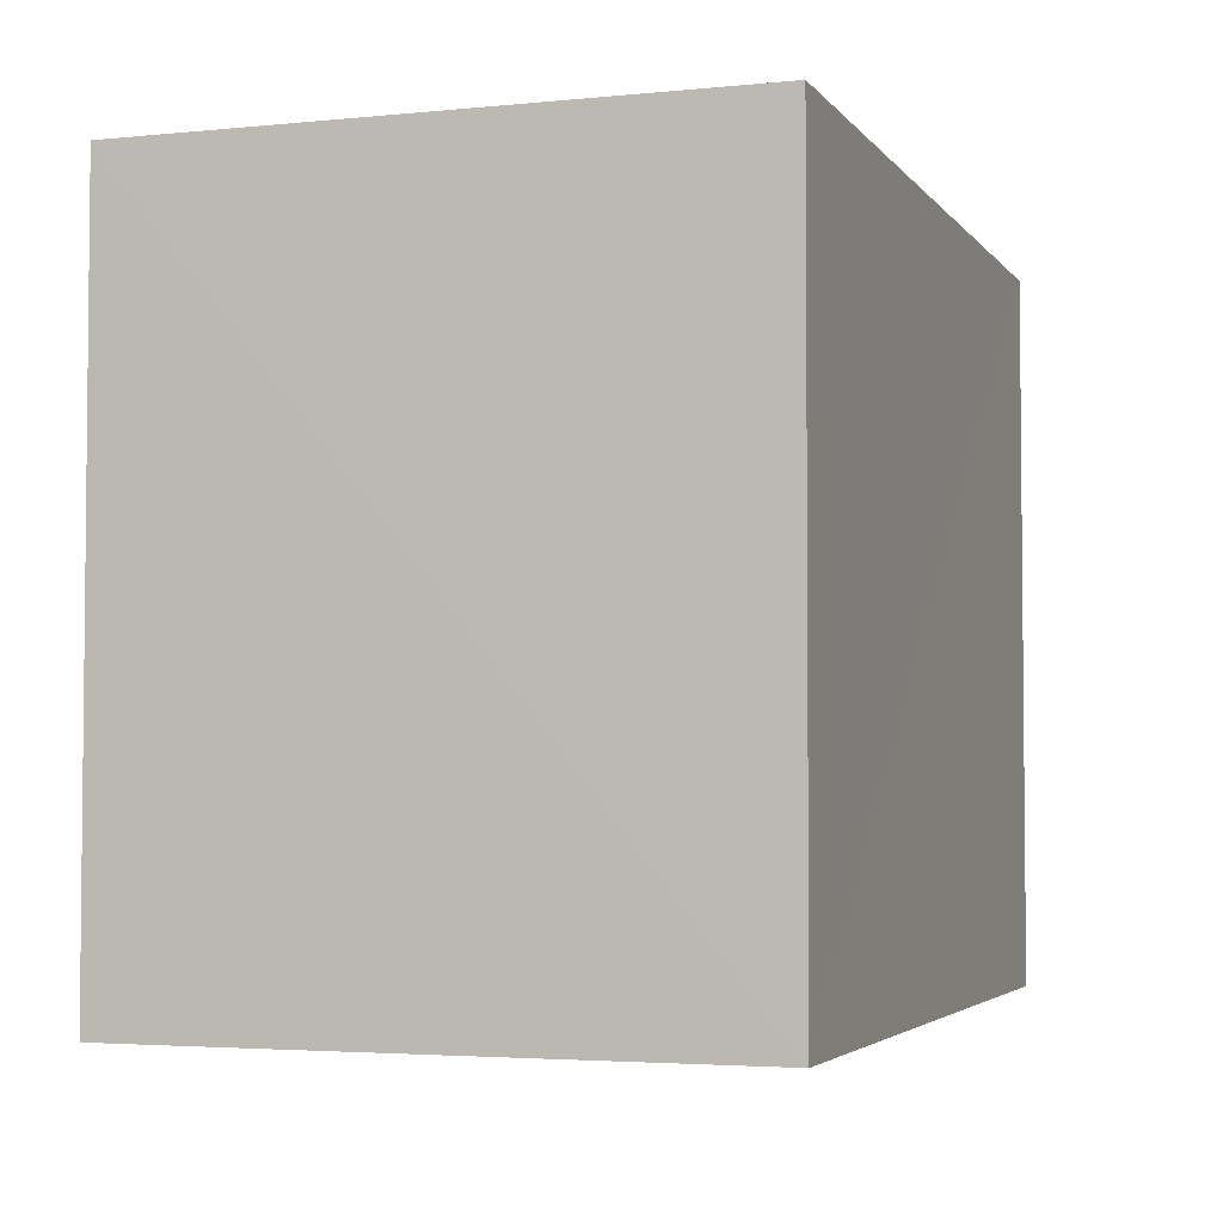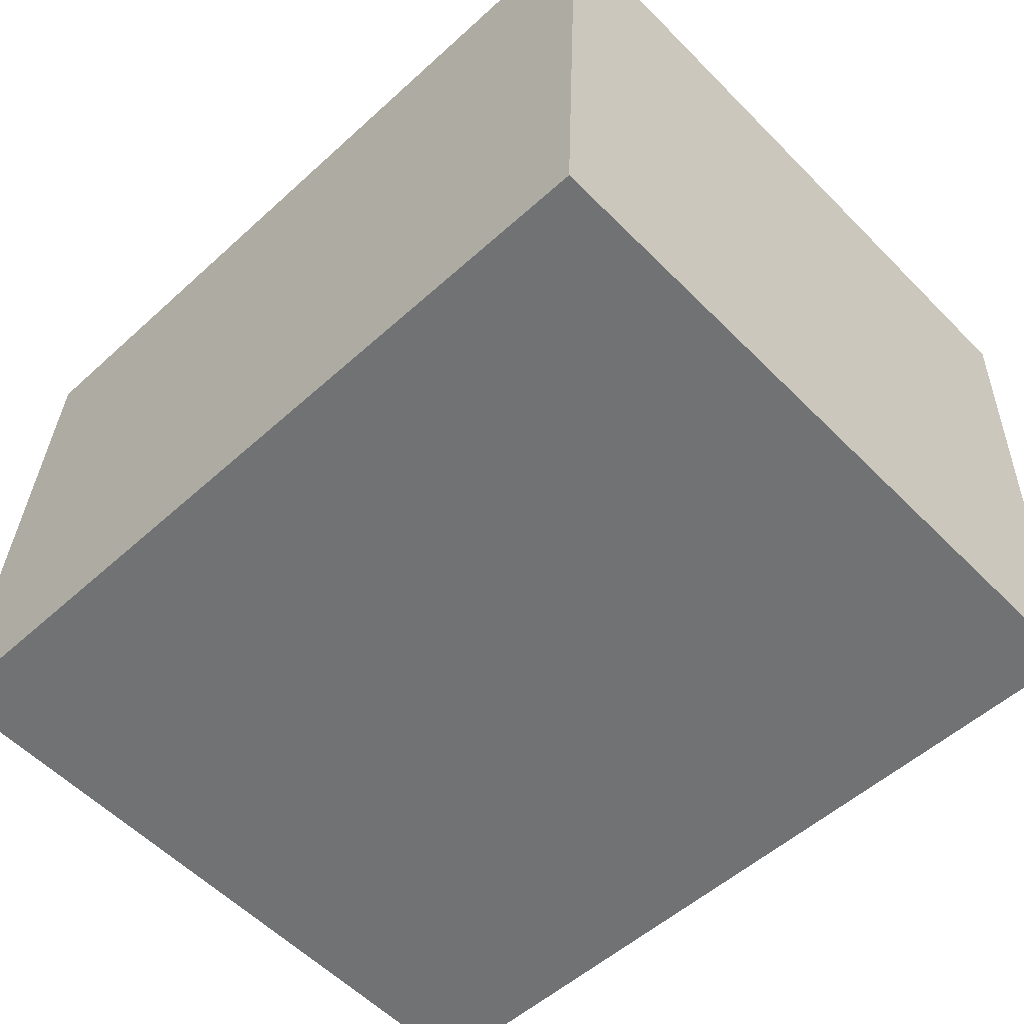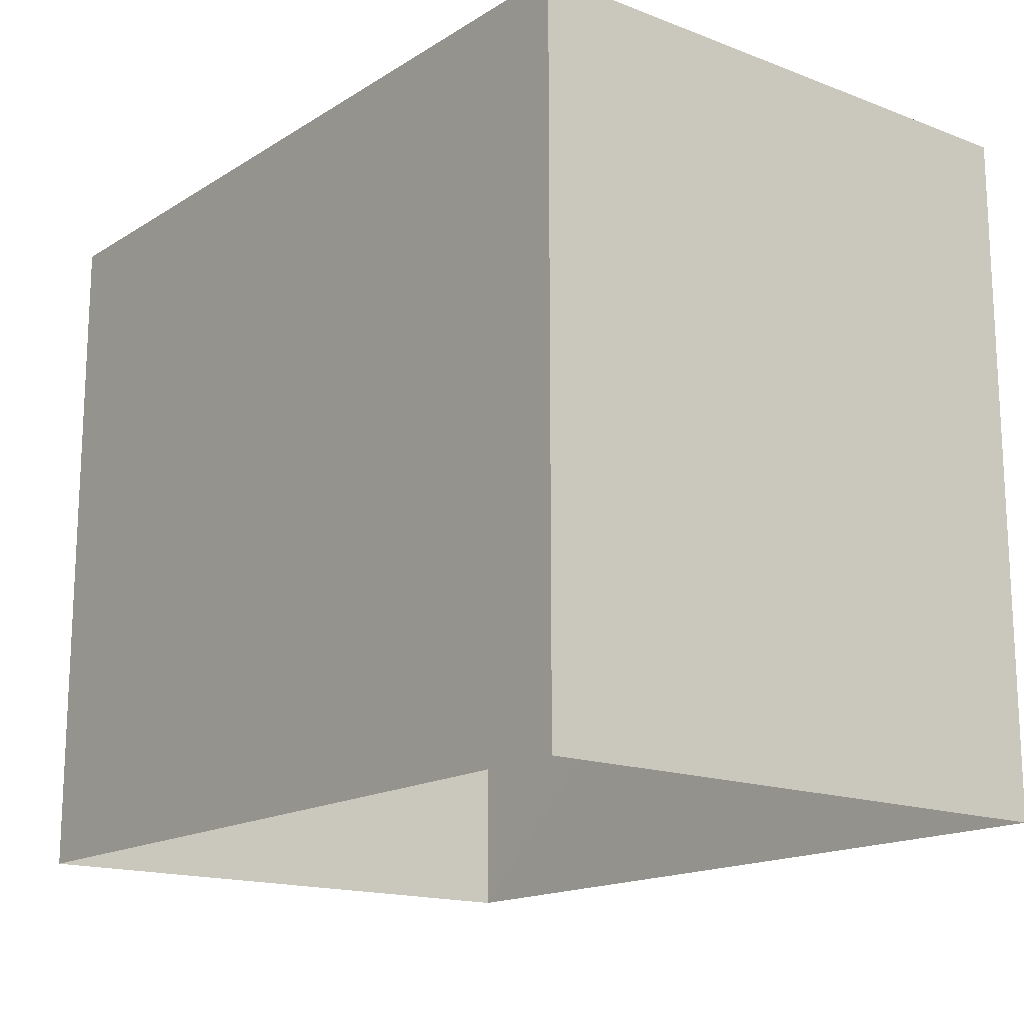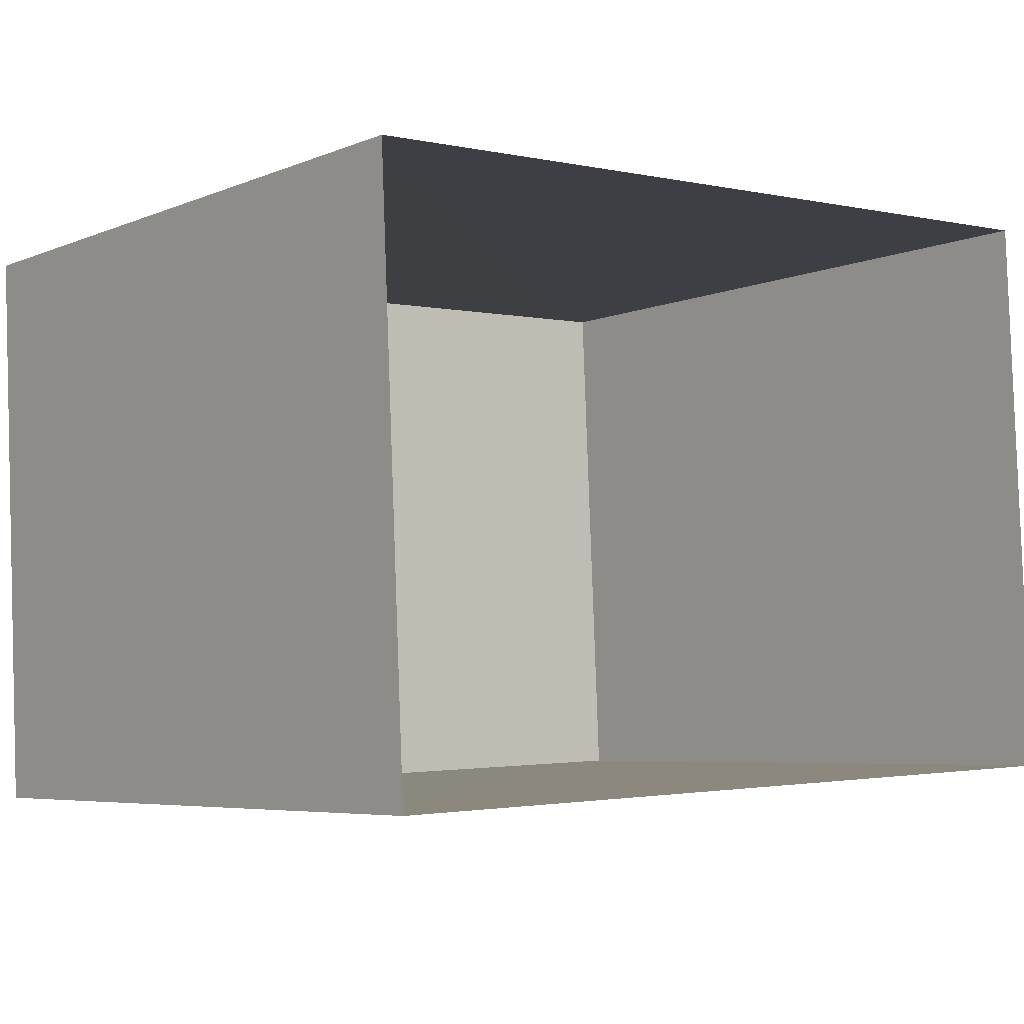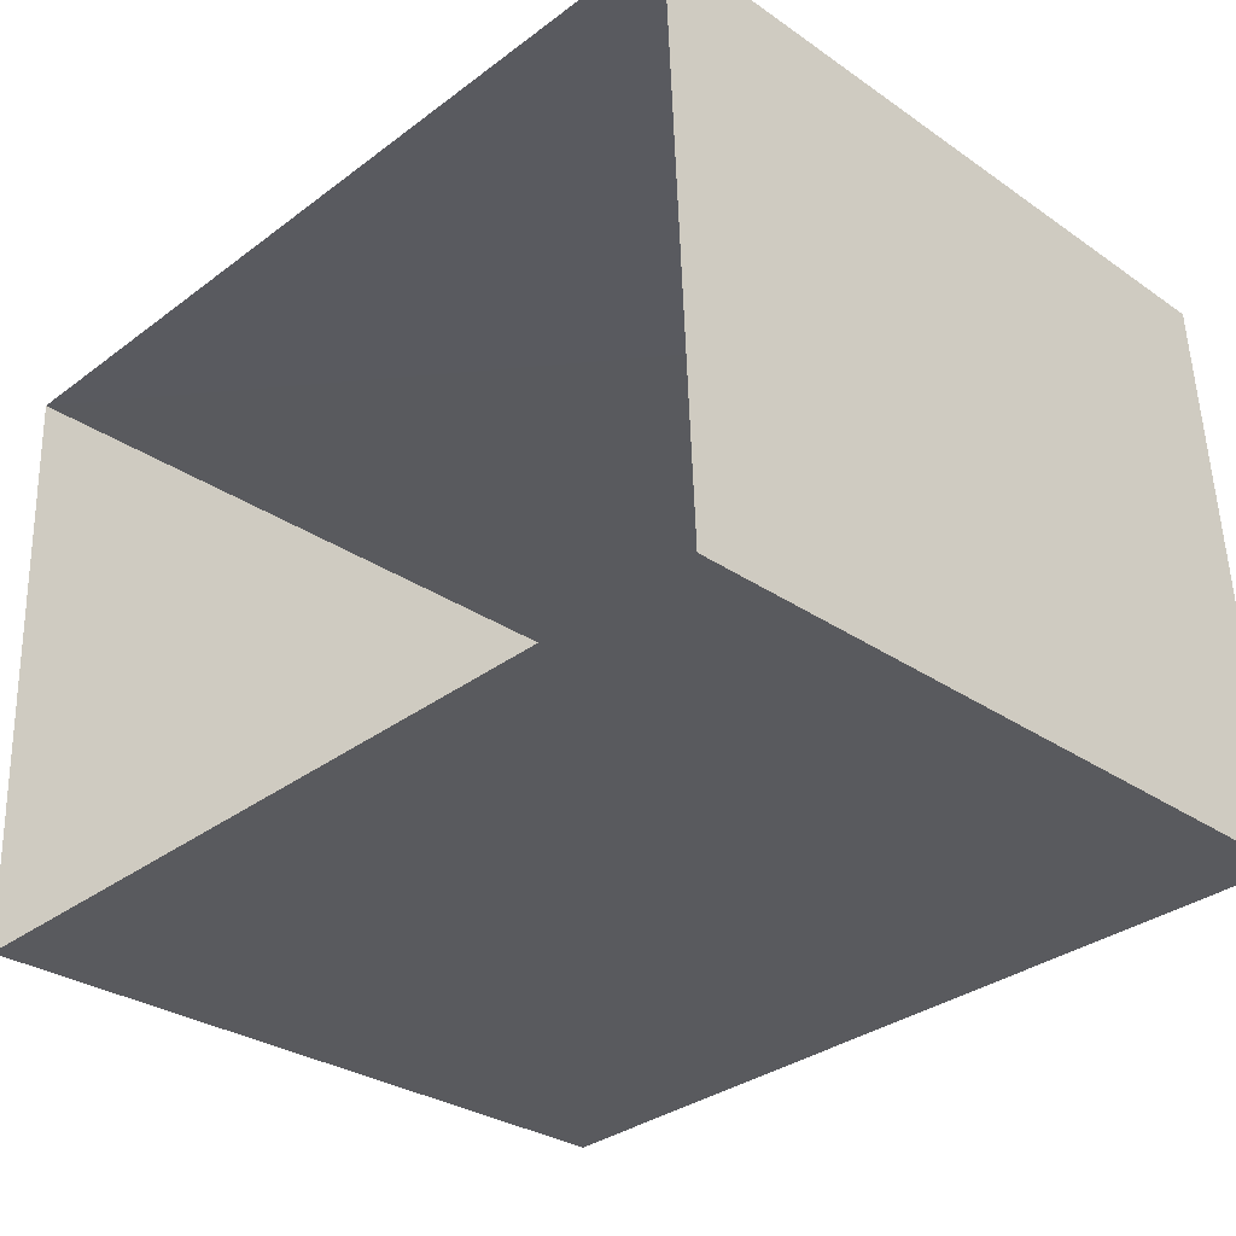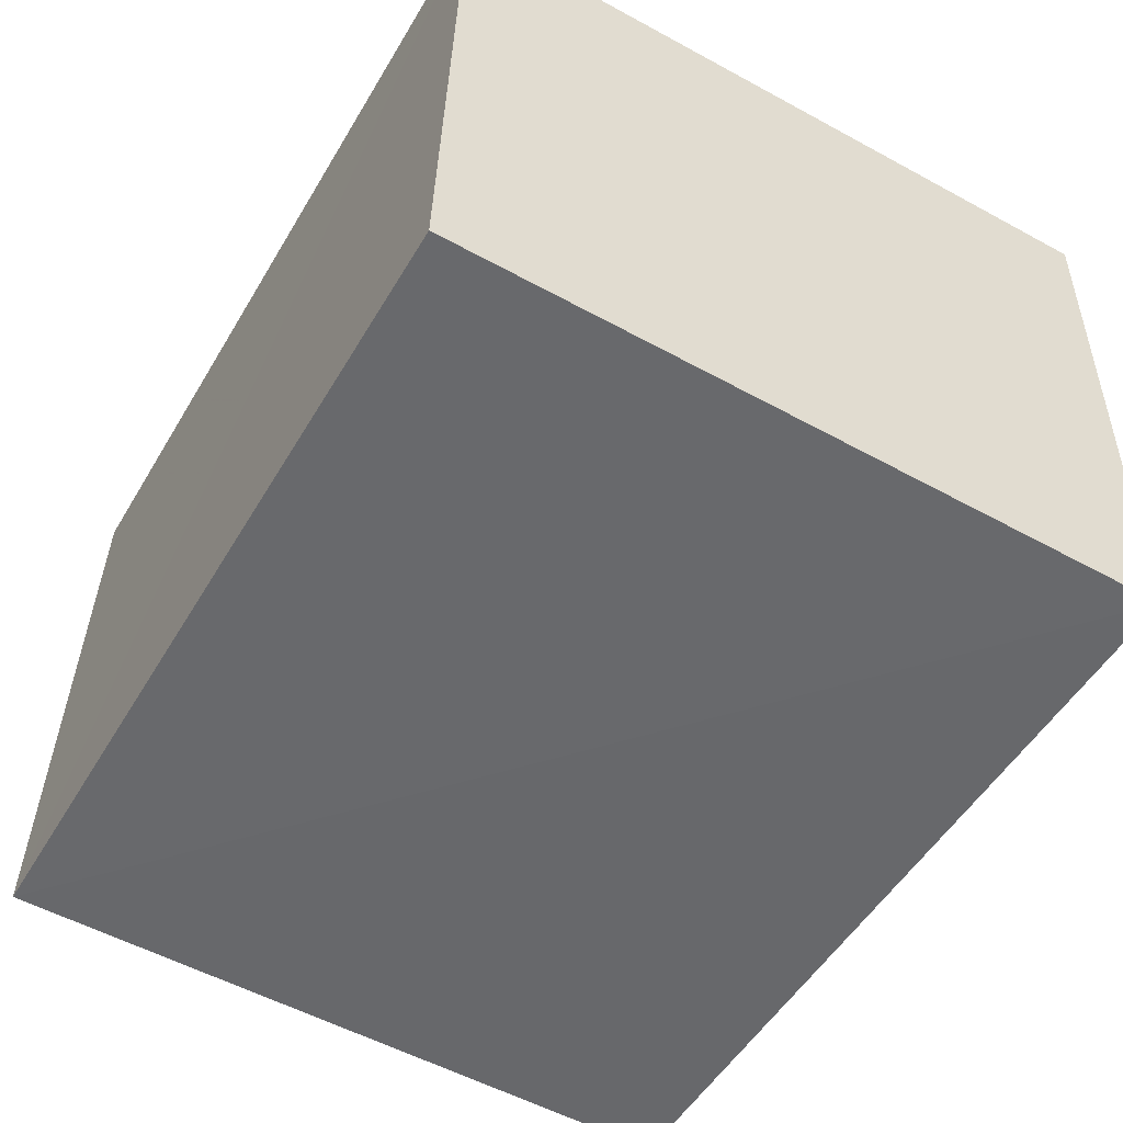
<metadata>
{"format":"obj","ext":"obj","renderer":"f3d","projection":"perspective","resolution":1024,"background":"white","views":[{"elev":-3.6,"azim":106.4,"up":"+Z"},{"elev":-57.4,"azim":43.9,"up":"+Y"},{"elev":-16.2,"azim":-130.8,"up":"+Z"},{"elev":-5.8,"azim":140.9,"up":"+Y"},{"elev":-30.3,"azim":-134.8,"up":"+Y"},{"elev":-54.9,"azim":60.0,"up":"+Y"}]}
</metadata>
<code>
v -3.728e+05 -1.051e+05 24.45
v -3.728e+05 -1.051e+05 24.45
v -3.728e+05 -1.051e+05 24.45
v -3.728e+05 -1.051e+05 24.45
v -3.728e+05 -1.051e+05 32.29
v -3.728e+05 -1.051e+05 32.29
v -3.728e+05 -1.051e+05 32.29
v -3.728e+05 -1.051e+05 32.29
f 1 2 3
f 1 4 2
f 5 6 7
f 5 8 6
f 7 3 2
f 5 7 2
f 6 4 1
f 6 8 4
f 8 2 4
f 8 5 2
f 6 1 3
f 7 6 3

</code>
